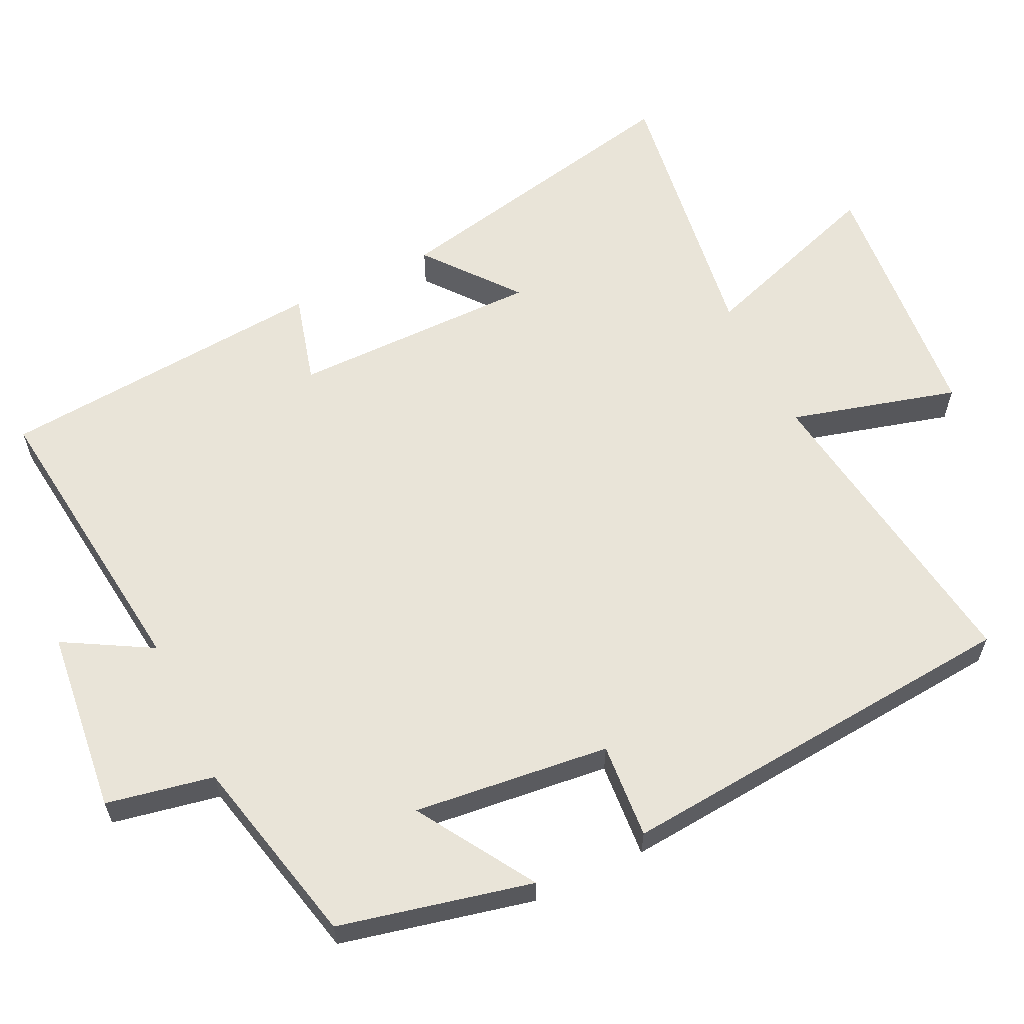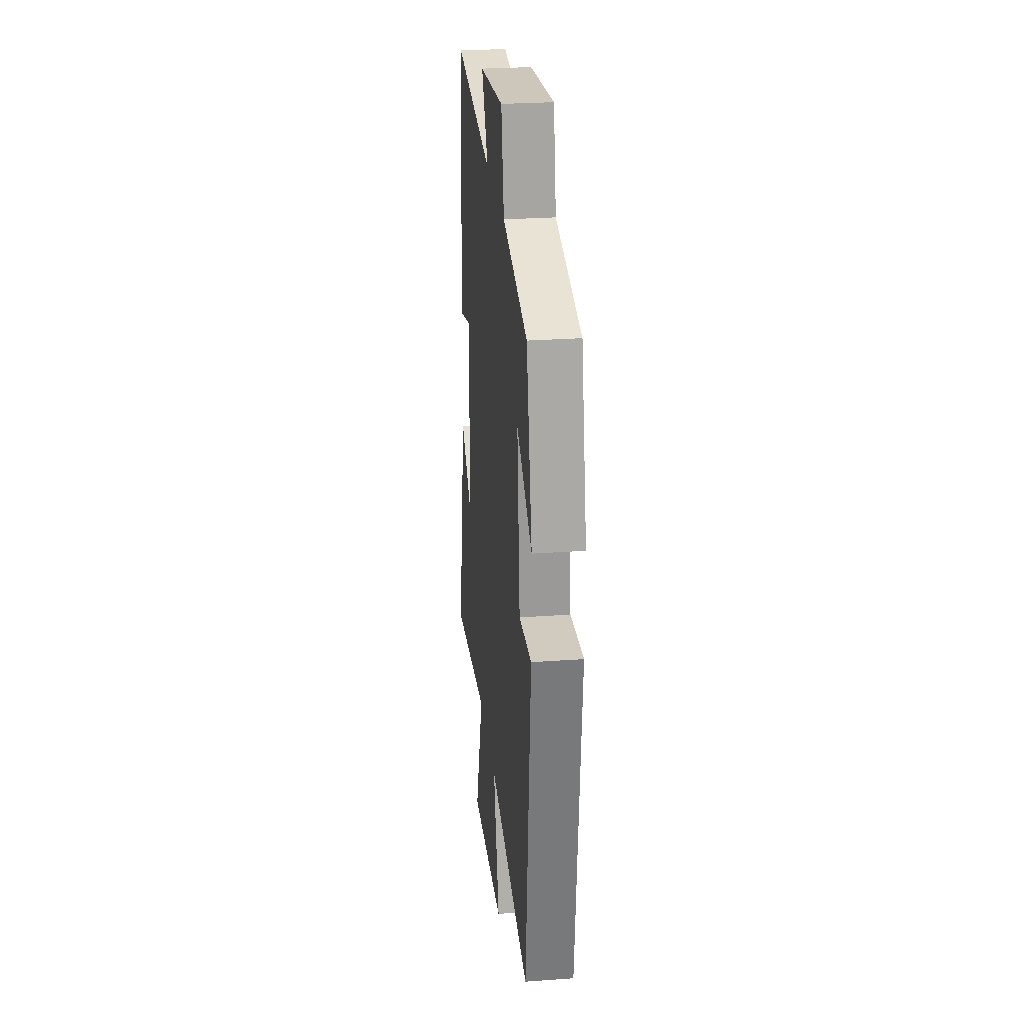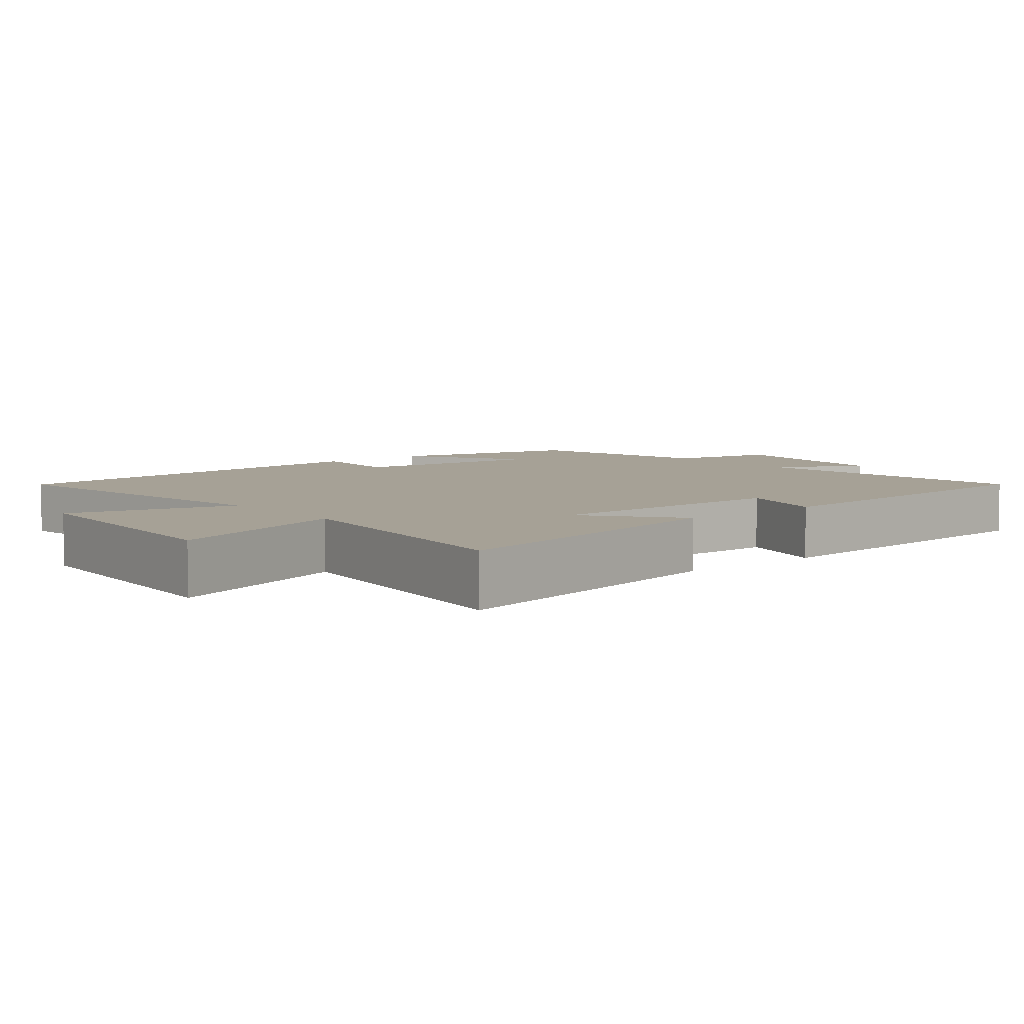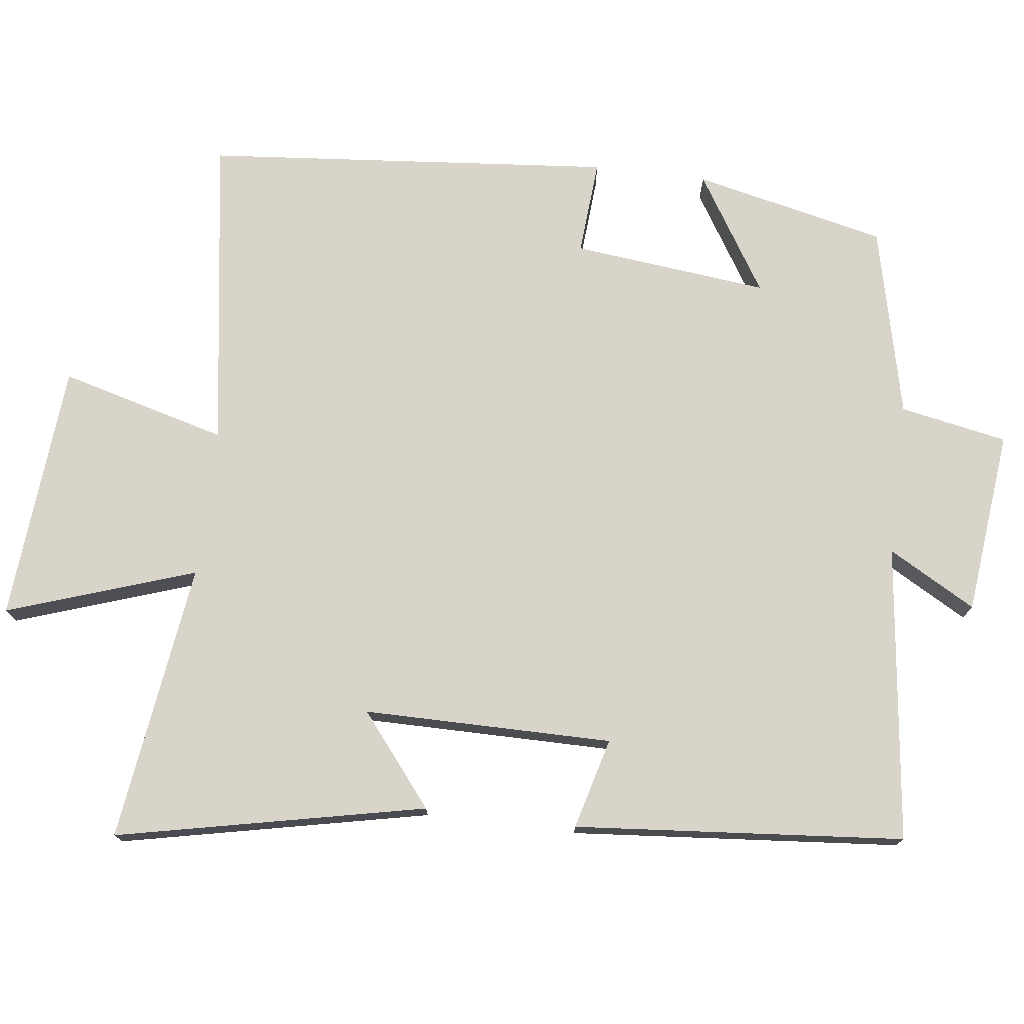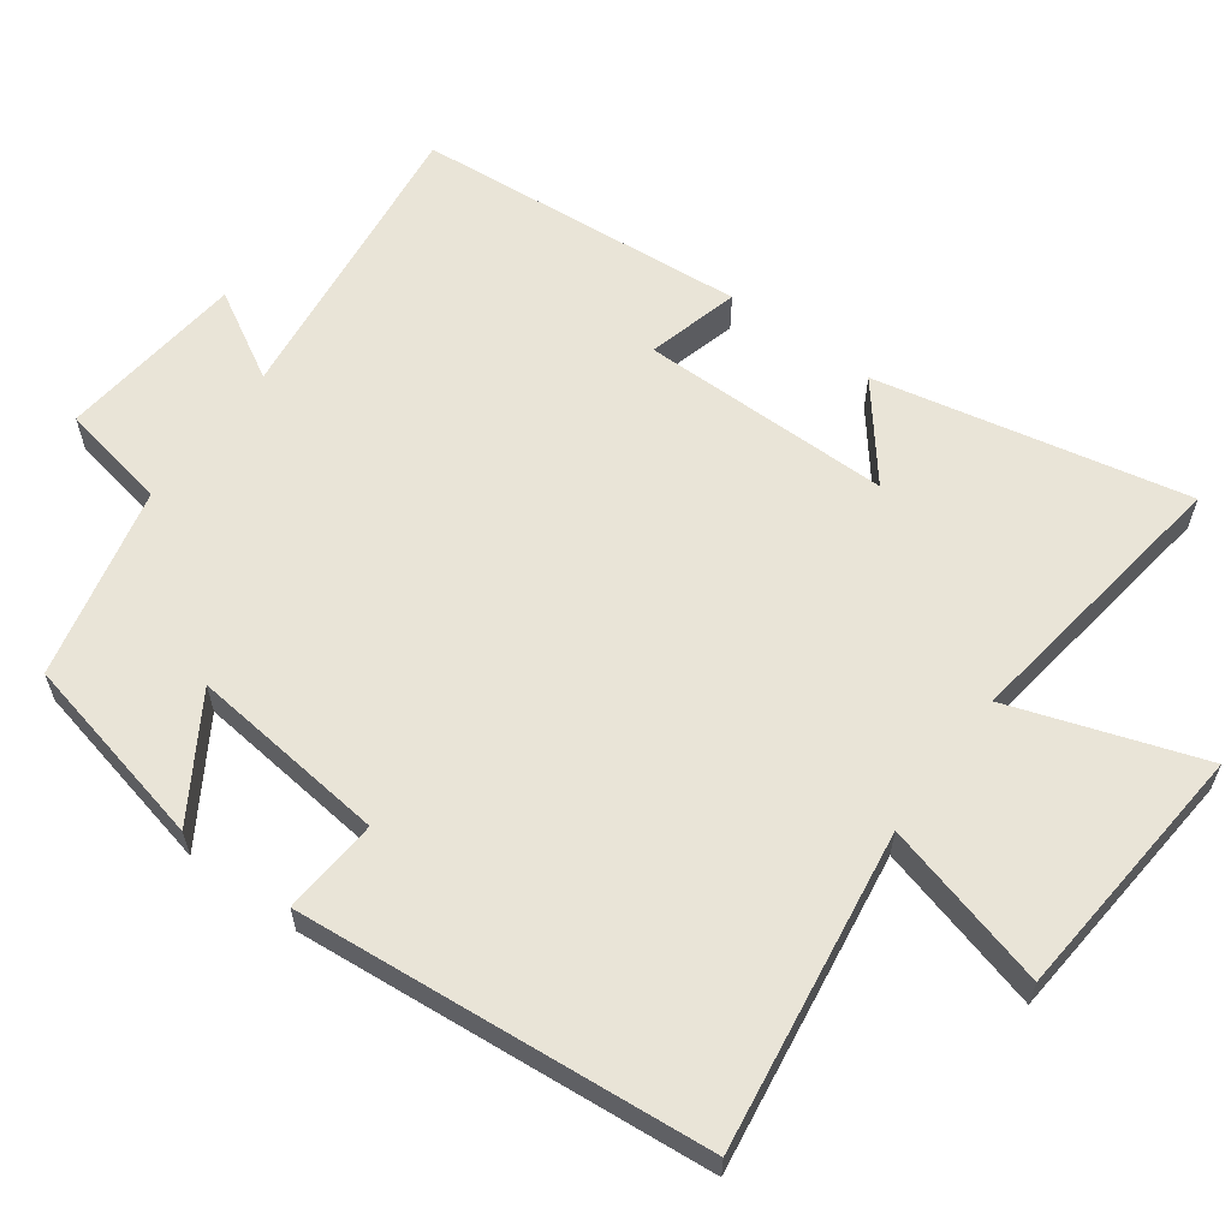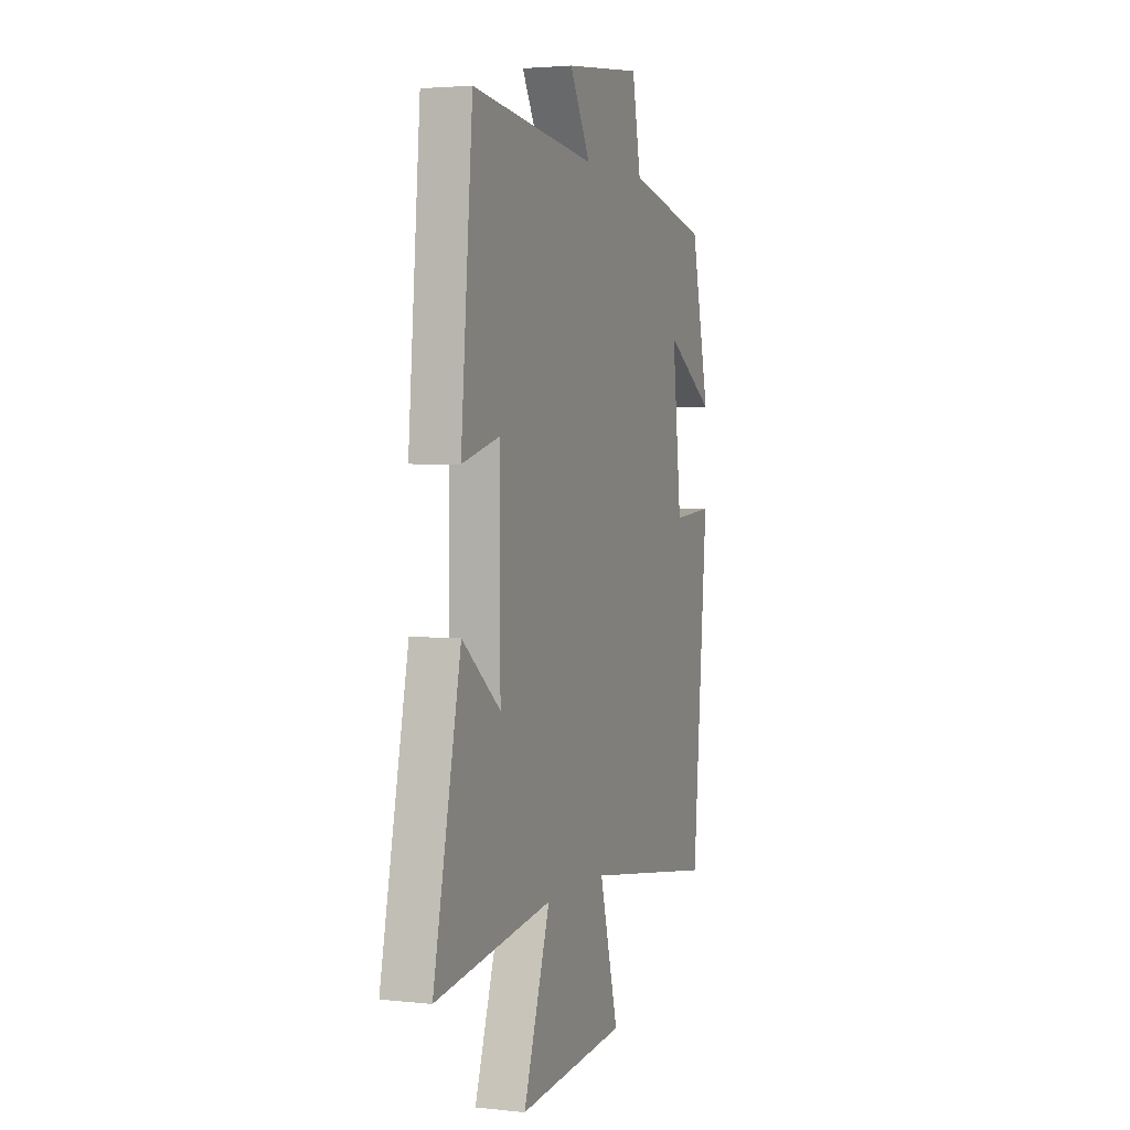
<metadata>
{"format":"obj","ext":"obj","renderer":"f3d","projection":"perspective","resolution":1024,"background":"white","views":[{"elev":60.7,"azim":64.4,"up":"+Y"},{"elev":27.6,"azim":83.7,"up":"+Z"},{"elev":6.2,"azim":-129.4,"up":"+Y"},{"elev":75.0,"azim":-83.0,"up":"+Y"},{"elev":60.9,"azim":126.2,"up":"+Y"},{"elev":3.0,"azim":-69.5,"up":"+Z"}]}
</metadata>
<code>
v -0.591 0.07 -0.554
v -0.5 0.07 -0.123
v -0.373 0.07 -0.225
v -0.373 0.07 0.123
v -0.5 0.07 0.089
v -0.461 0.07 0.55
v -0.046 0.07 0.5
v -0.115 0.07 0.622
v 0.143 0.07 0.65
v 0.172 0.07 0.5
v 0.439 0.07 0.438
v 0.5 0.07 0.169
v 0.336 0.07 0.271
v 0.366 0.07 -0.003
v 0.5 0.07 0.007
v 0.449 0.07 -0.565
v 0.009 0.07 -0.5
v 0.072 0.07 -0.733
v -0.29 0.07 -0.763
v -0.201 0.07 -0.5
v -0.591 0 -0.554
v -0.5 0 -0.123
v -0.373 0 -0.225
v -0.373 0 0.123
v -0.5 0 0.089
v -0.461 0 0.55
v -0.046 0 0.5
v -0.115 0 0.622
v 0.143 0 0.65
v 0.172 0 0.5
v 0.439 0 0.438
v 0.5 0 0.169
v 0.336 0 0.271
v 0.366 0 -0.003
v 0.5 0 0.007
v 0.449 0 -0.565
v 0.009 0 -0.5
v 0.072 0 -0.733
v -0.29 0 -0.763
v -0.201 0 -0.5
f 17 18 19 20
f 14 15 16 17
f 13 14 17 20
f 10 11 12 13
f 10 13 20 1
f 7 8 9 10
f 4 5 6 7
f 3 4 7 10
f 1 2 3
f 1 3 10
f 40 39 38 37
f 37 36 35 34
f 40 37 34 33
f 33 32 31 30
f 21 40 33 30
f 30 29 28 27
f 27 26 25 24
f 30 27 24 23
f 23 22 21
f 30 23 21
f 1 21 22 2
f 2 22 23 3
f 3 23 24 4
f 4 24 25 5
f 5 25 26 6
f 6 26 27 7
f 7 27 28 8
f 8 28 29 9
f 9 29 30 10
f 10 30 31 11
f 11 31 32 12
f 12 32 33 13
f 13 33 34 14
f 14 34 35 15
f 15 35 36 16
f 16 36 37 17
f 17 37 38 18
f 18 38 39 19
f 19 39 40 20
f 20 40 21 1

</code>
